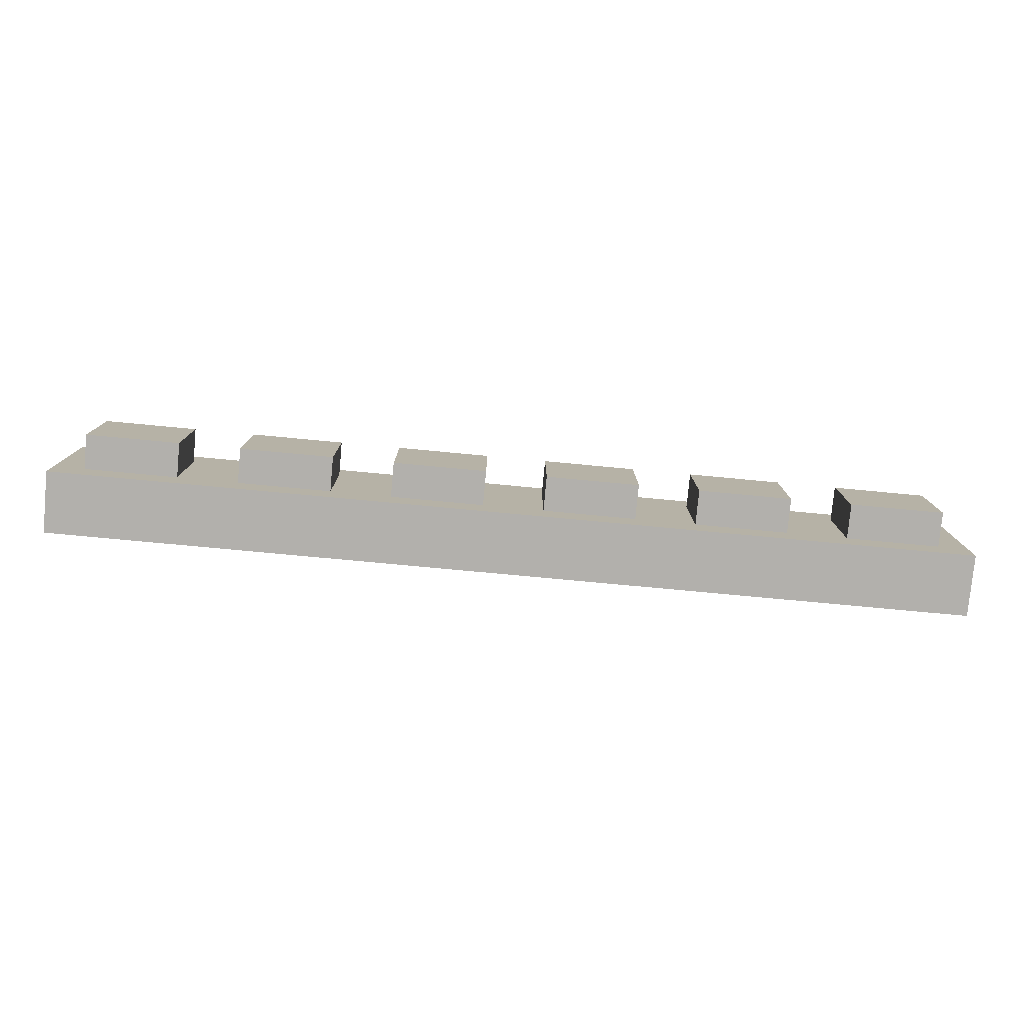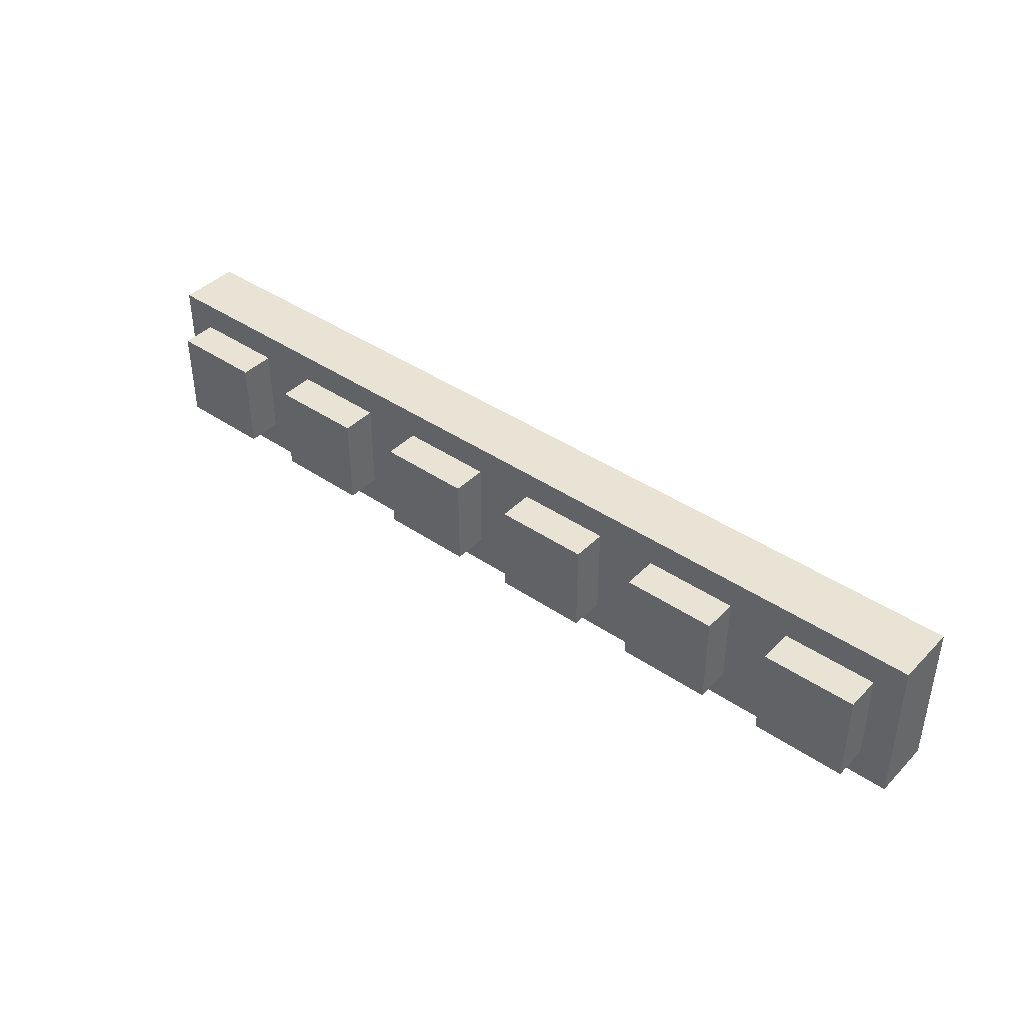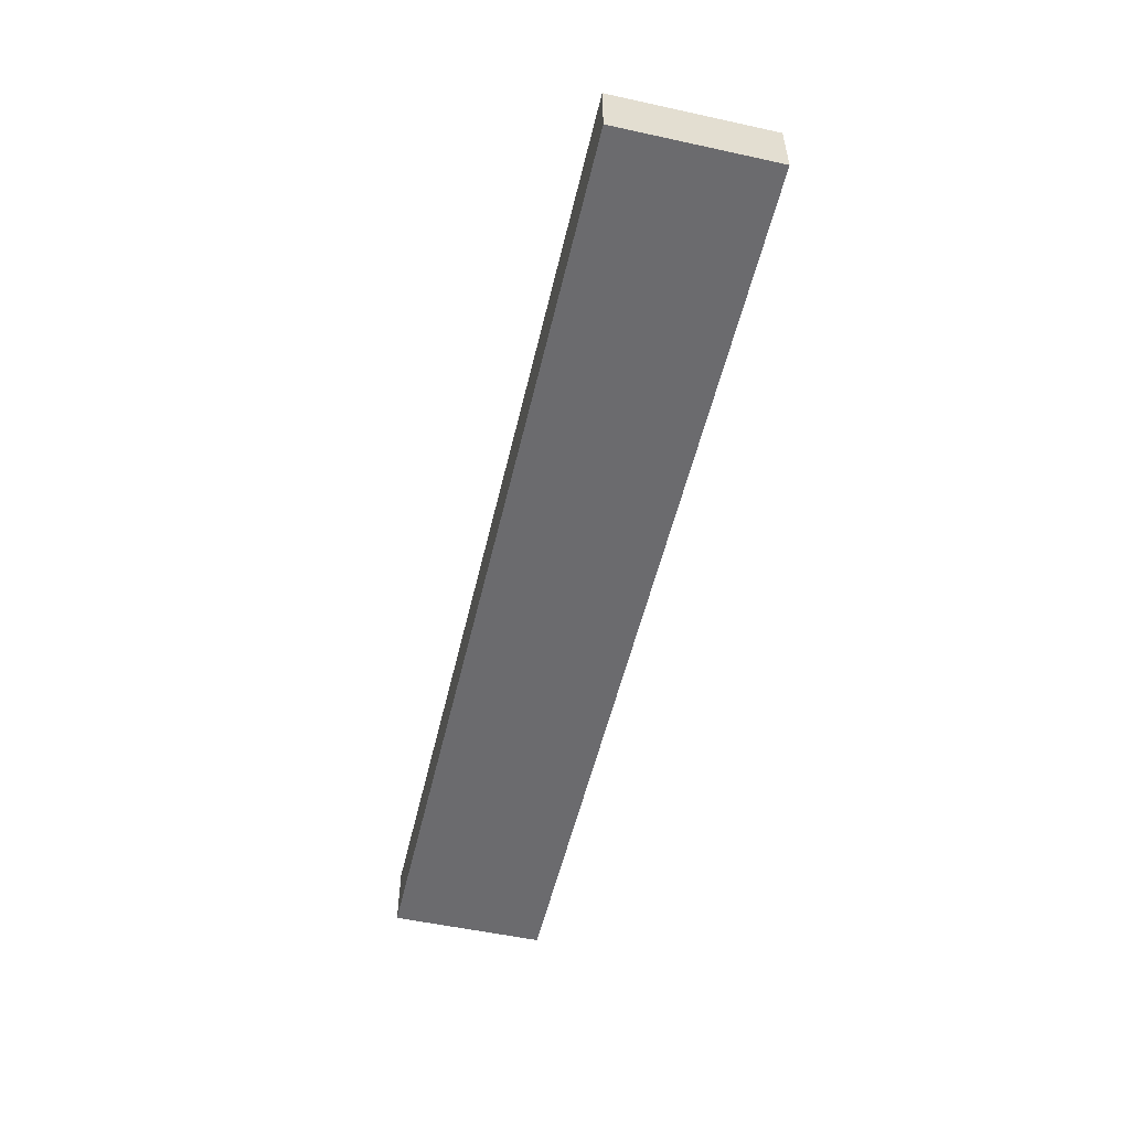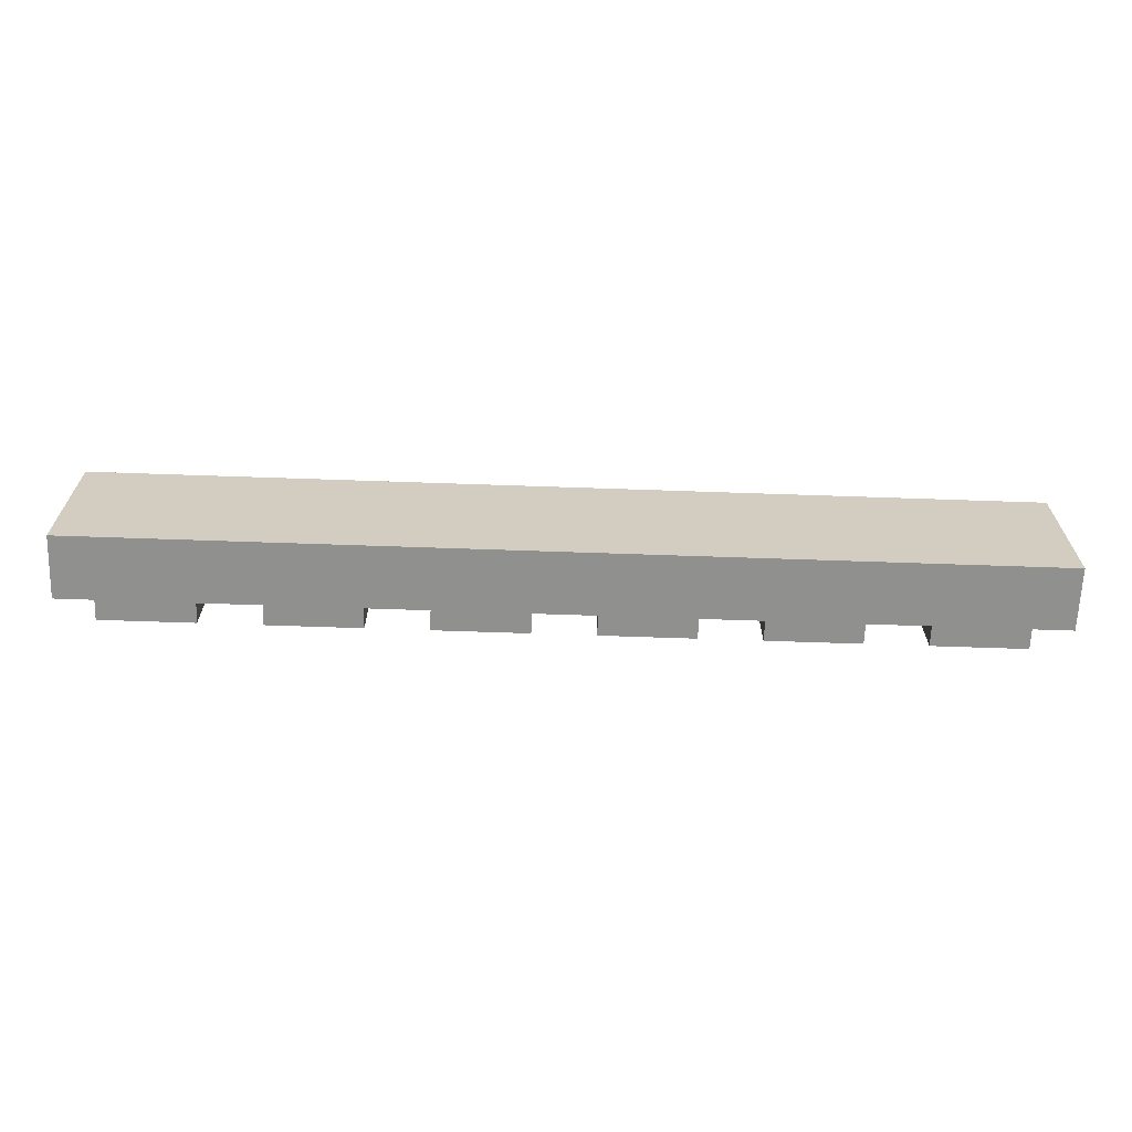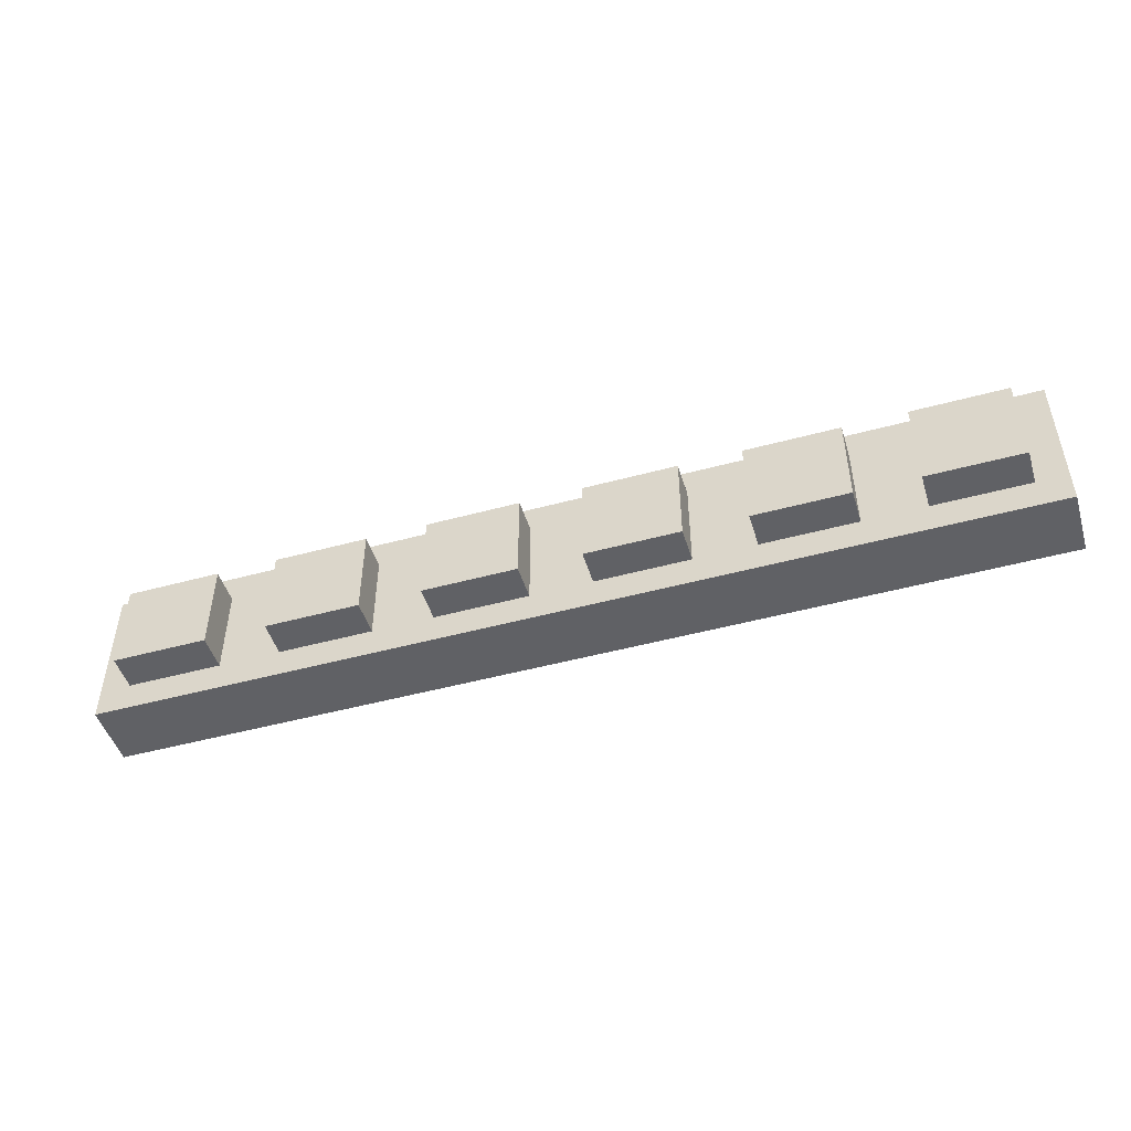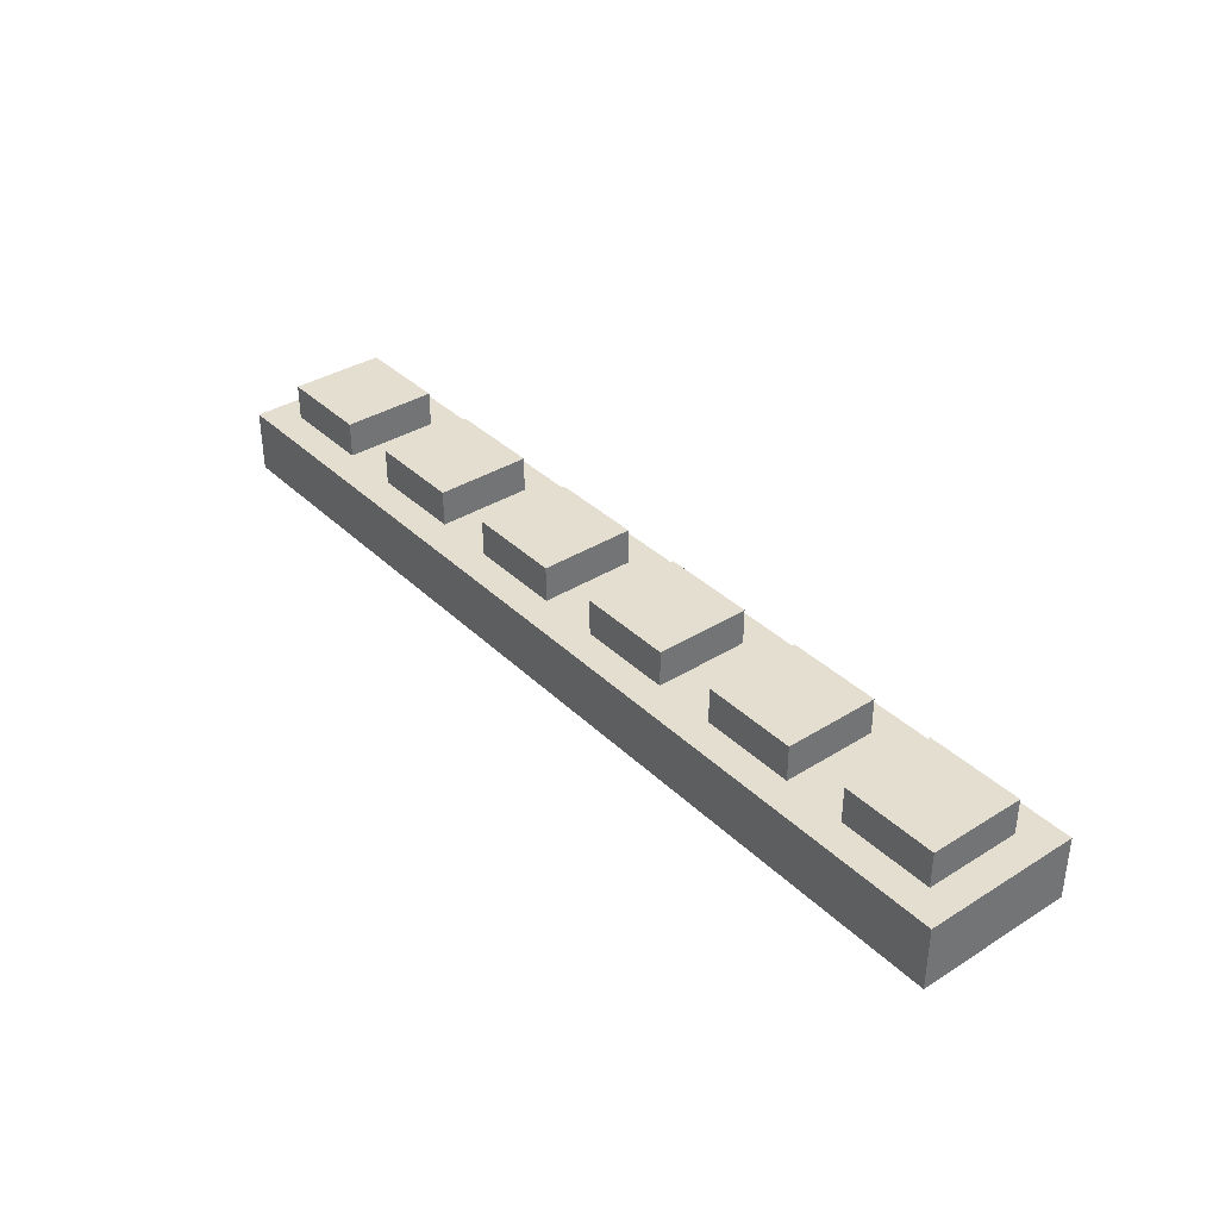
<metadata>
{"format":"obj","ext":"obj","renderer":"f3d","projection":"perspective","resolution":1024,"background":"white","views":[{"elev":-78.7,"azim":174.7,"up":"+Z"},{"elev":41.0,"azim":-140.3,"up":"+Z"},{"elev":-53.5,"azim":-103.1,"up":"+Y"},{"elev":-65.6,"azim":-2.0,"up":"+Z"},{"elev":-48.3,"azim":-163.1,"up":"+Z"},{"elev":36.4,"azim":-129.1,"up":"+Y"}]}
</metadata>
<code>
g square-lq-plate-1x6
v -0.2385 0 -0.0395 1 1 1
v 0.2385 0 -0.0395 1 1 1
v -0.2385 0.032 -0.0395 1 1 1
v 0.2385 0.032 -0.0395 1 1 1
v -0.2385 0 0.0395 1 1 1
v -0.2385 0.032 0.0395 1 1 1
v 0.2385 0 0.0395 1 1 1
v 0.2385 0.032 0.0395 1 1 1
v -0.06375 0.032 -0.024 1 1 1
v -0.01575 0.032 -0.024 1 1 1
v -0.06375 0.05 -0.024 1 1 1
v -0.01575 0.05 -0.024 1 1 1
v -0.06375 0.032 0.024 1 1 1
v -0.06375 0.05 0.024 1 1 1
v -0.01575 0.05 0.024 1 1 1
v -0.01575 0.032 0.024 1 1 1
v 0.09525 0.032 -0.024 1 1 1
v 0.1432 0.032 -0.024 1 1 1
v 0.09525 0.05 -0.024 1 1 1
v 0.1432 0.05 -0.024 1 1 1
v 0.09525 0.032 0.024 1 1 1
v 0.09525 0.05 0.024 1 1 1
v 0.1432 0.05 0.024 1 1 1
v 0.1432 0.032 0.024 1 1 1
v 0.1747 0.032 -0.024 1 1 1
v 0.2228 0.032 -0.024 1 1 1
v 0.1747 0.05 -0.024 1 1 1
v 0.2228 0.05 -0.024 1 1 1
v 0.1747 0.032 0.024 1 1 1
v 0.1747 0.05 0.024 1 1 1
v 0.2228 0.05 0.024 1 1 1
v 0.2228 0.032 0.024 1 1 1
v -0.2228 0.032 -0.024 1 1 1
v -0.1747 0.032 -0.024 1 1 1
v -0.2228 0.05 -0.024 1 1 1
v -0.1747 0.05 -0.024 1 1 1
v -0.2228 0.032 0.024 1 1 1
v -0.2228 0.05 0.024 1 1 1
v -0.1747 0.05 0.024 1 1 1
v -0.1747 0.032 0.024 1 1 1
v 0.01575 0.032 -0.024 1 1 1
v 0.06375 0.032 -0.024 1 1 1
v 0.01575 0.05 -0.024 1 1 1
v 0.06375 0.05 -0.024 1 1 1
v 0.01575 0.032 0.024 1 1 1
v 0.01575 0.05 0.024 1 1 1
v 0.06375 0.05 0.024 1 1 1
v 0.06375 0.032 0.024 1 1 1
v -0.1432 0.032 -0.024 1 1 1
v -0.09525 0.032 -0.024 1 1 1
v -0.1432 0.05 -0.024 1 1 1
v -0.09525 0.05 -0.024 1 1 1
v -0.1432 0.032 0.024 1 1 1
v -0.1432 0.05 0.024 1 1 1
v -0.09525 0.05 0.024 1 1 1
v -0.09525 0.032 0.024 1 1 1
f 3 2 1
f 2 3 4
f 5 3 1
f 3 5 6
f 5 2 7
f 2 5 1
f 8 2 4
f 2 8 7
f 8 5 7
f 5 8 6
f 3 8 4
f 8 3 6
f 11 10 9
f 10 11 12
f 13 11 9
f 11 13 14
f 15 10 12
f 10 15 16
f 15 13 16
f 13 15 14
f 11 15 12
f 15 11 14
f 19 18 17
f 18 19 20
f 21 19 17
f 19 21 22
f 23 18 20
f 18 23 24
f 23 21 24
f 21 23 22
f 19 23 20
f 23 19 22
f 27 26 25
f 26 27 28
f 29 27 25
f 27 29 30
f 31 26 28
f 26 31 32
f 31 29 32
f 29 31 30
f 27 31 28
f 31 27 30
f 35 34 33
f 34 35 36
f 37 35 33
f 35 37 38
f 39 34 36
f 34 39 40
f 39 37 40
f 37 39 38
f 35 39 36
f 39 35 38
f 43 42 41
f 42 43 44
f 45 43 41
f 43 45 46
f 47 42 44
f 42 47 48
f 47 45 48
f 45 47 46
f 43 47 44
f 47 43 46
f 51 50 49
f 50 51 52
f 53 51 49
f 51 53 54
f 55 50 52
f 50 55 56
f 55 53 56
f 53 55 54
f 51 55 52
f 55 51 54
g square-lq-plate-1x6
f 3 2 1
f 2 3 4
f 5 3 1
f 3 5 6
f 5 2 7
f 2 5 1
f 8 2 4
f 2 8 7
f 8 5 7
f 5 8 6
f 3 8 4
f 8 3 6
f 11 10 9
f 10 11 12
f 13 11 9
f 11 13 14
f 15 10 12
f 10 15 16
f 15 13 16
f 13 15 14
f 11 15 12
f 15 11 14
f 19 18 17
f 18 19 20
f 21 19 17
f 19 21 22
f 23 18 20
f 18 23 24
f 23 21 24
f 21 23 22
f 19 23 20
f 23 19 22
f 27 26 25
f 26 27 28
f 29 27 25
f 27 29 30
f 31 26 28
f 26 31 32
f 31 29 32
f 29 31 30
f 27 31 28
f 31 27 30
f 35 34 33
f 34 35 36
f 37 35 33
f 35 37 38
f 39 34 36
f 34 39 40
f 39 37 40
f 37 39 38
f 35 39 36
f 39 35 38
f 43 42 41
f 42 43 44
f 45 43 41
f 43 45 46
f 47 42 44
f 42 47 48
f 47 45 48
f 45 47 46
f 43 47 44
f 47 43 46
f 51 50 49
f 50 51 52
f 53 51 49
f 51 53 54
f 55 50 52
f 50 55 56
f 55 53 56
f 53 55 54
f 51 55 52
f 55 51 54

</code>
